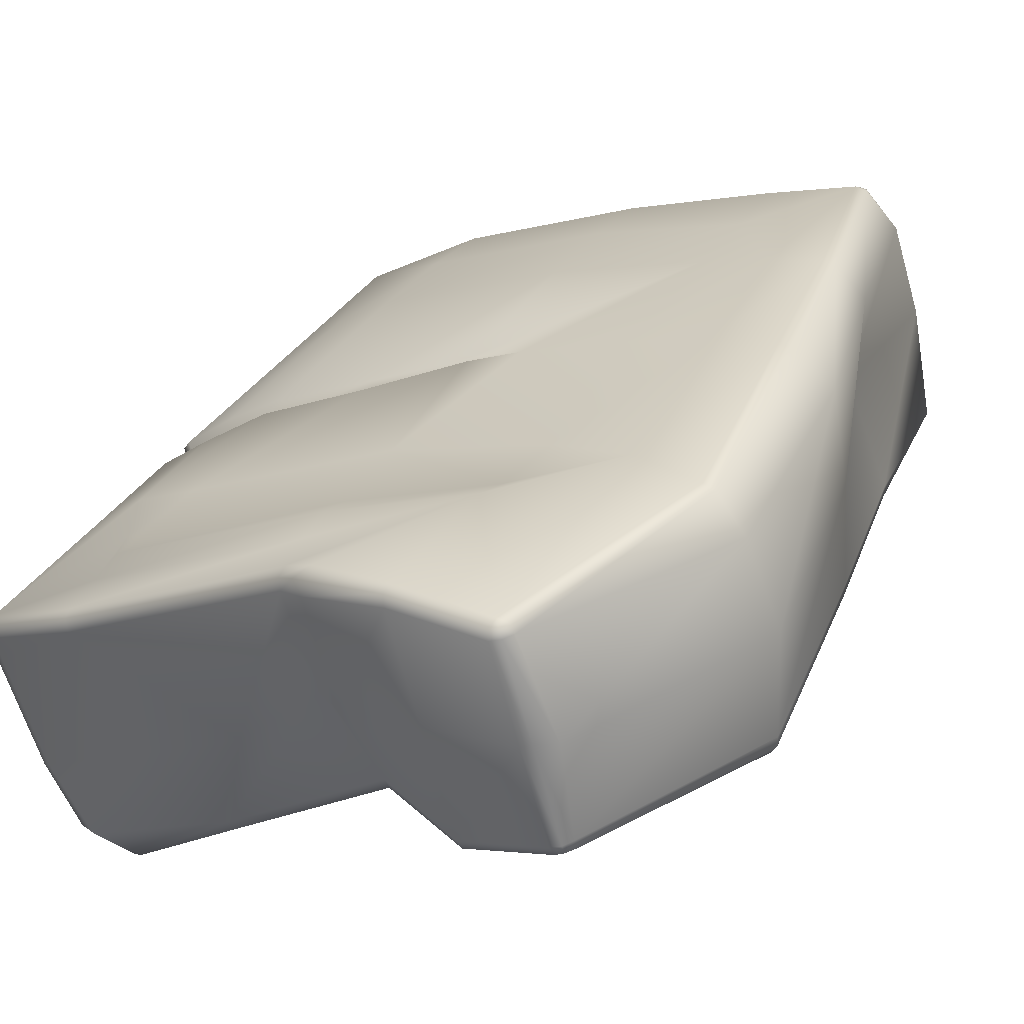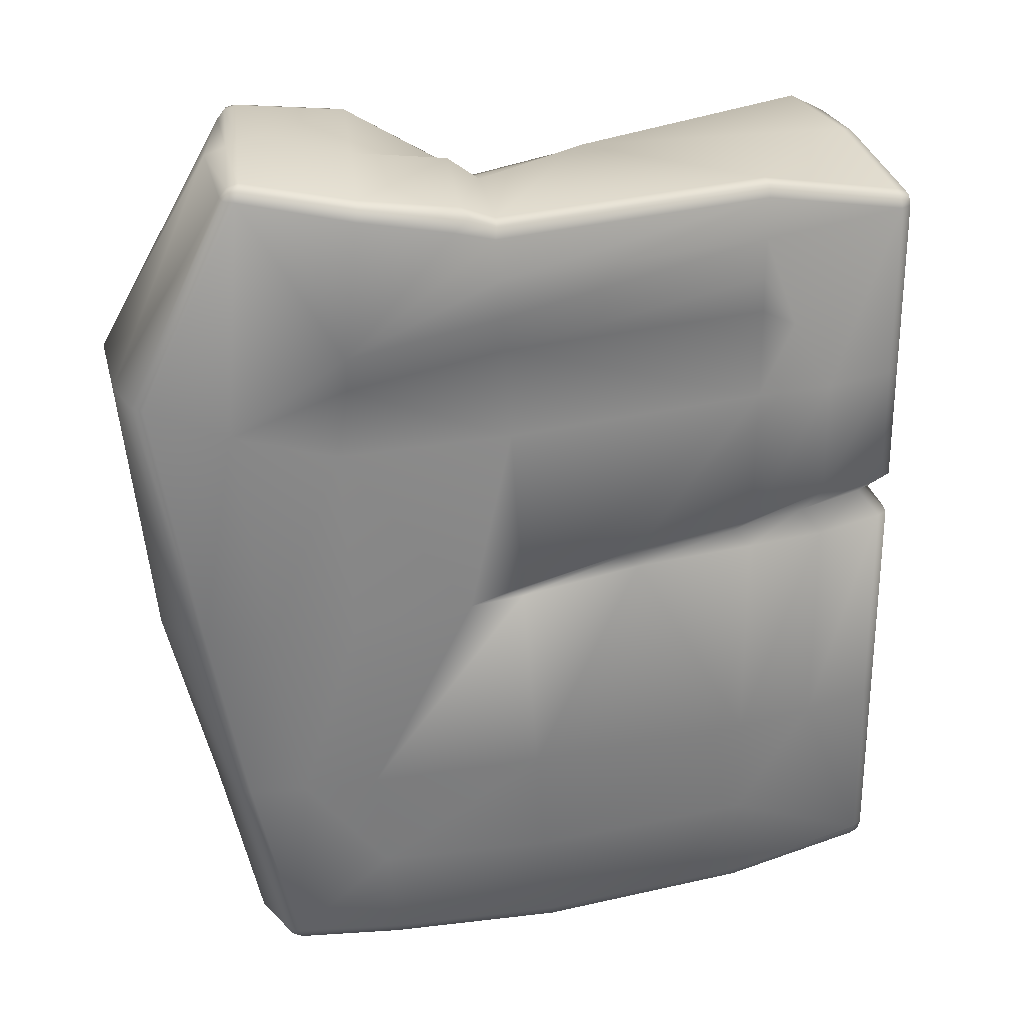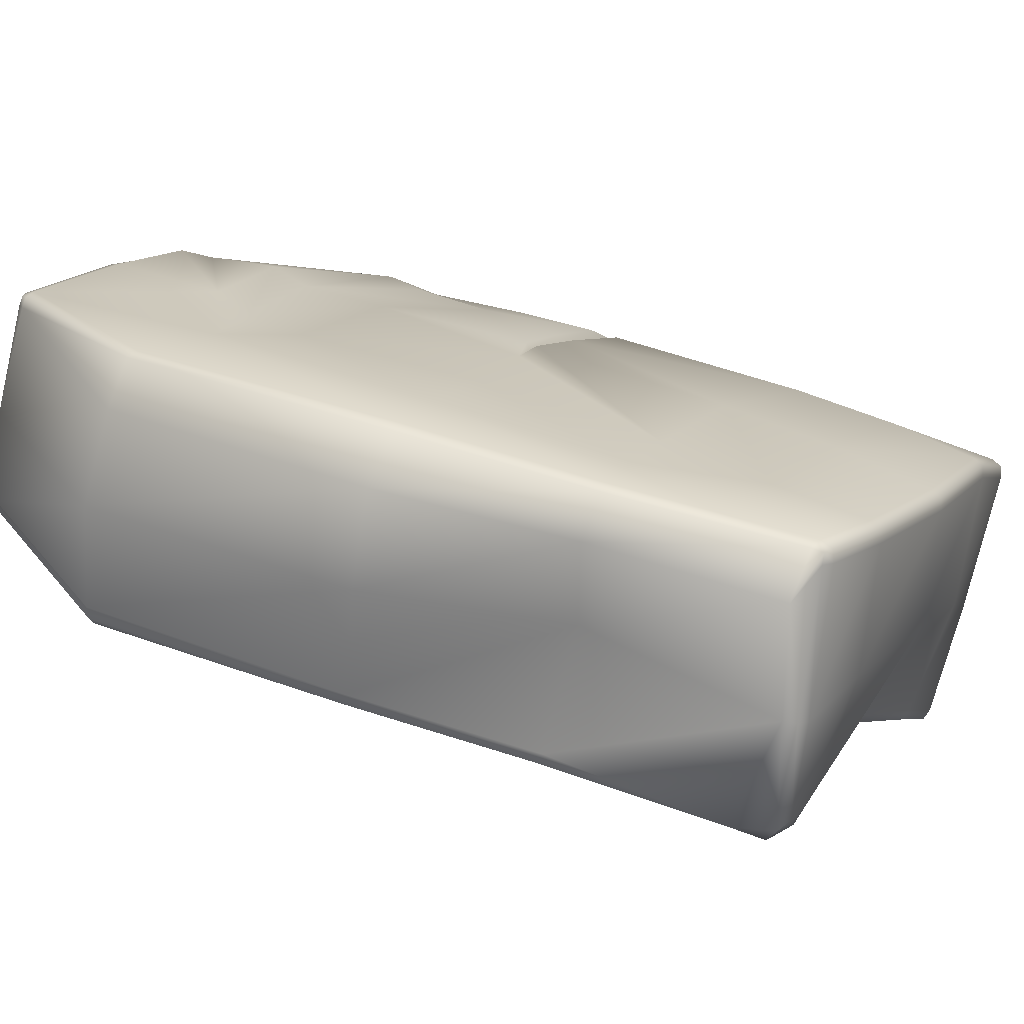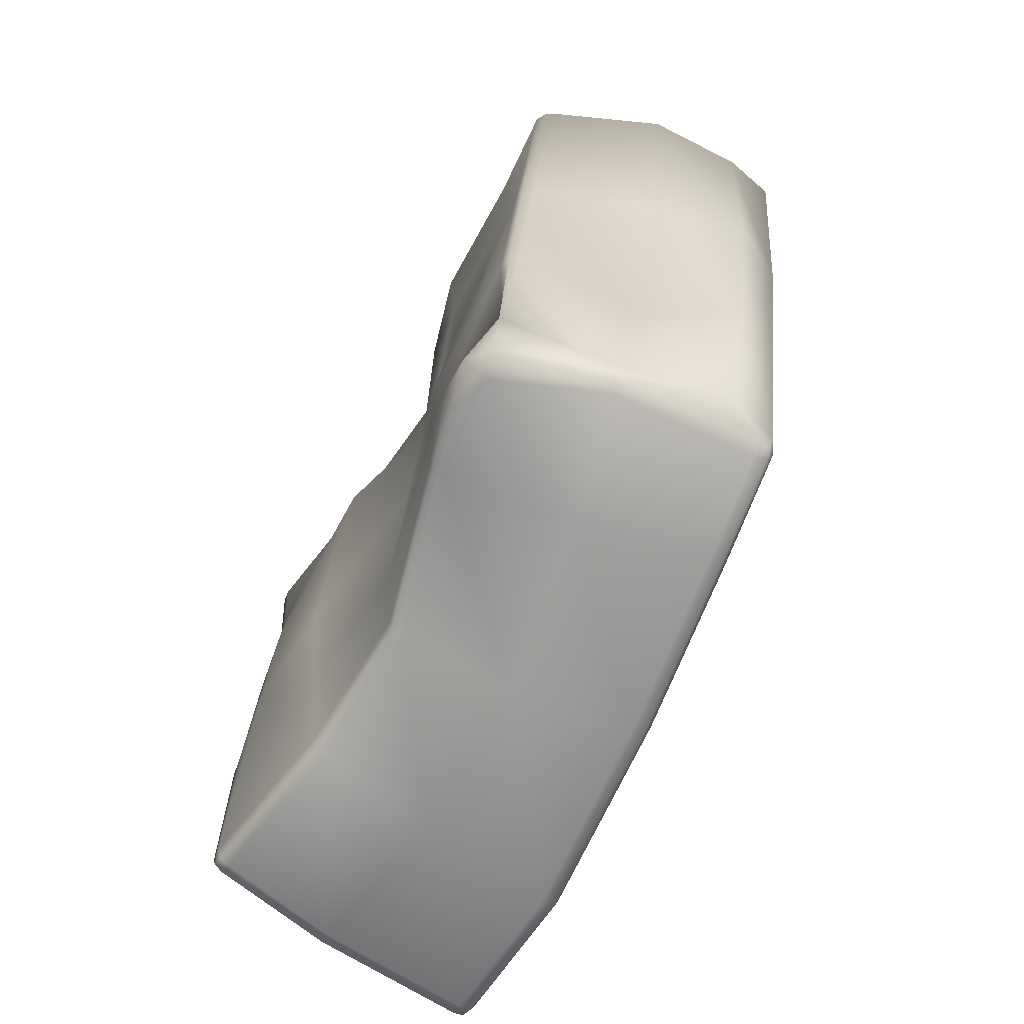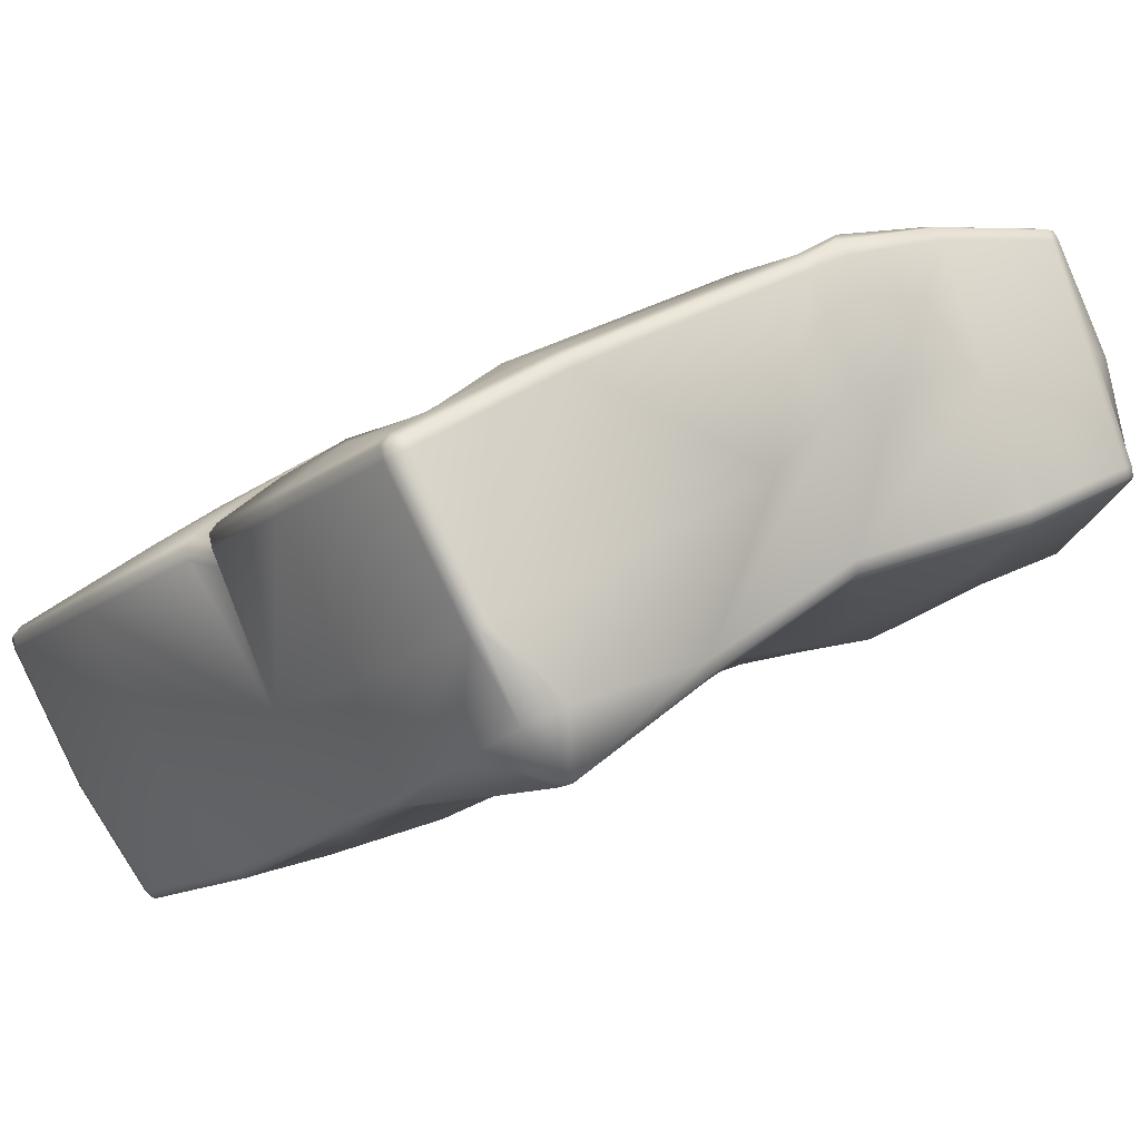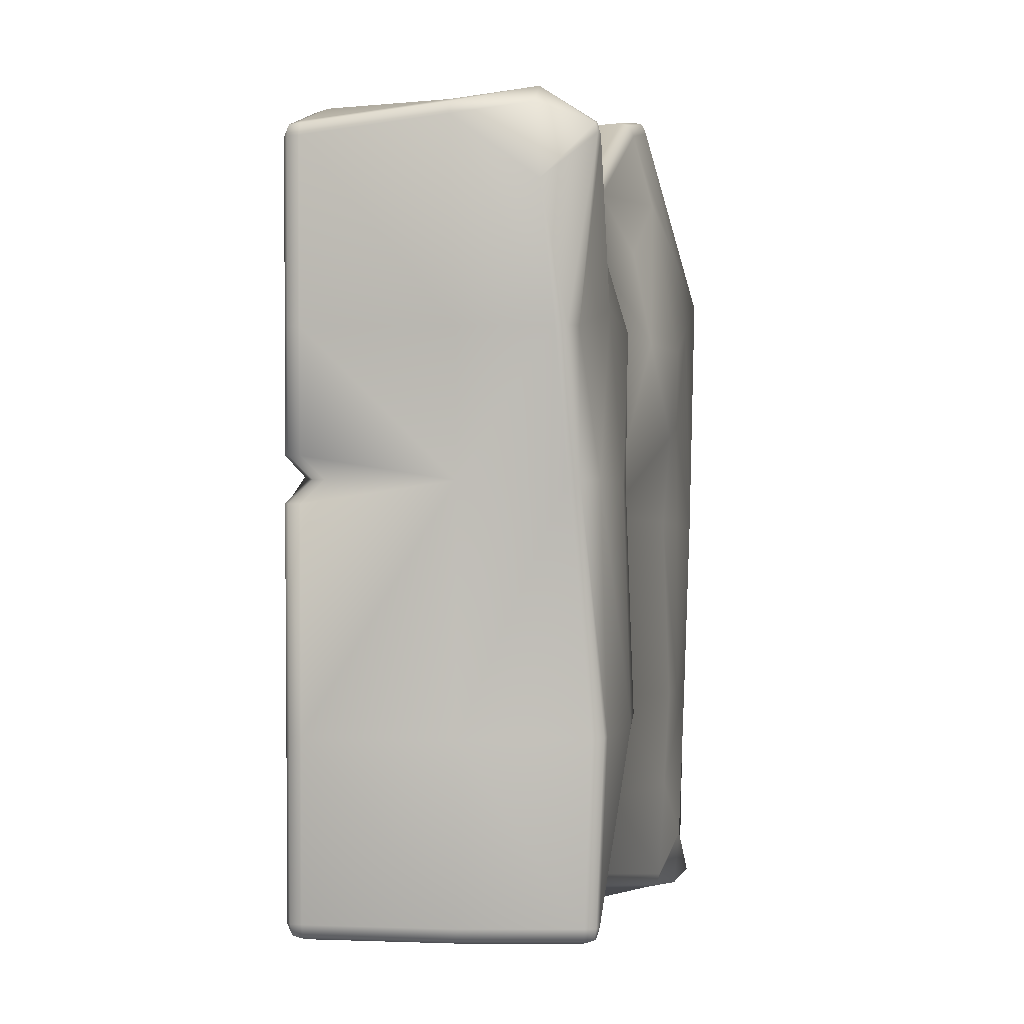
<metadata>
{"format":"obj","ext":"obj","renderer":"f3d","projection":"perspective","resolution":1024,"background":"white","views":[{"elev":36.4,"azim":28.3,"up":"+Y"},{"elev":27.5,"azim":-168.7,"up":"+Z"},{"elev":34.1,"azim":120.6,"up":"+Y"},{"elev":-72.5,"azim":88.6,"up":"+Z"},{"elev":-14.4,"azim":-32.2,"up":"+Y"},{"elev":2.4,"azim":-52.8,"up":"+Z"}]}
</metadata>
<code>
v  -30.3 2.771 50.72
v  -22.33 7.037 30.98
v  -14.86 14.35 50.72
v  -13.27 14.33 38.77
v  4.446 26.66 38.4
v  5.156 27.45 47.8
v  13.59 28.08 40.35
v  22.29 30.88 47.69
v  20.78 33.01 57.37
v  29.96 32.55 41.78
v  33.08 39.28 59.31
v  2.2 24.22 5.264
v  -10.88 12.53 9.503
v  -9.136 12.47 -18.92
v  0.6639 22.56 -18.46
v  3.736 25.88 28.99
v  14.25 25.63 28.12
v  24.14 27.78 27.24
v  23.3 28.48 15.38
v  32.86 33.73 16.78
v  37.54 35.14 30.83
v  -28.75 2.772 -18.92
v  -30.32 2.757 11.06
v  -33.97 3.033 11.06
v  -30.16 2.268 -18.92
v  20.78 26.87 -20.21
v  22.31 28.93 3.517
v  28.74 30.79 -20.82
v  31.48 32.67 2.72
v  -30.3 2.772 -41.1
v  -19.66 5.718 -18.92
v  -11.97 13.43 -31.23
v  -0.0574 21.8 -31.77
v  19.97 27.1 -32.83
v  -50.35 33.55 50.73
v  -38.71 41.31 37.55
v  -43.34 39.53 28.75
v  -50.36 33.55 28.75
v  -34.93 43.08 54.39
v  -4.786 59.56 52.95
v  -5.516 59.84 48.12
v  -34.91 43.95 49.48
v  10.44 64.88 55.85
v  11.92 66.26 39.19
v  -0.441 62.22 54.4
v  -43.36 39.52 14.06
v  -50.4 33.57 13.86
v  -34.88 43.88 28.75
v  -21.39 52.17 9.997
v  -34.89 45.56 12.21
v  -6.441 58.66 27.43
v  13.67 65.02 25.68
v  -1.748 60.65 4.262
v  -7.886 58.78 6.73
v  25.5 69.9 29.41
v  22.19 68 1.083
v  12.14 65.05 1.957
v  -50.4 33.57 8.25
v  -43.36 39.52 8.045
v  -43.34 39.53 -18.92
v  -50.36 33.55 -18.92
v  -34.9 45.54 8.384
v  -21.48 52.07 7.508
v  -34.88 45.56 -18.92
v  -8 58.6 5.378
v  10.6 63.39 -21.77
v  -9.513 57.02 -20.02
v  19.41 65.78 -22.64
v  -50.35 33.54 -41.13
v  -10.28 55.4 -34.26
v  -34.88 44.77 -32.16
v  9.831 61.77 -35.32
v  -34.14 8.738 56.34
v  -15.94 15.89 52.56
v  -10.35 34.54 56.51
v  -41.39 16.02 54.65
v  4.701 29.35 49.57
v  0.1838 45.42 55.14
v  19.77 34.74 59.22
v  32.06 40.73 60.92
v  28.16 52.88 60.33
v  15.25 48.78 58.52
v  -33.94 41.25 56.26
v  -49.29 31.75 52.58
v  -4.337 57.52 54.9
v  4.018 45.99 57.69
v  -0.5025 59.31 56.56
v  24.26 65.04 59.73
v  10.73 62.91 57.83
v  34.27 41.35 59.27
v  46.93 42.03 34.61
v  45.98 56.07 33.92
v  32.17 53.51 58.67
v  41.86 38.77 1.71
v  40.38 52.81 0.9891
v  37.83 37.11 -22.03
v  31.38 51.15 -22.74
v  35.61 34.62 -44.26
v  31.28 47.84 -47.76
v  41.01 66.65 33.23
v  26.47 65.67 58.07
v  37.74 65.17 0.2824
v  32.22 63.09 -23.41
v  27.81 60.57 -46.14
v  29.99 33.6 -49.21
v  18.65 29.08 -47.4
v  14.15 43.12 -49.42
v  28.92 46.98 -49.86
v  -1.557 24.54 -43.71
v  -5.96 36.75 -49.04
v  -15.83 15.97 -45.44
v  -24.87 27.65 -46.74
v  -31.43 4.256 -42.98
v  -40.25 16.01 -42.99
v  9.621 58.36 -48.78
v  21.76 62.84 -48.25
v  -10.43 50.9 -48.41
v  -34.03 41.19 -45.38
v  -49.3 31.74 -42.98
v  -32.91 3.144 -40.89
v  -31.37 3.144 -18.92
v  -41.8 14.94 -18.92
v  -41.8 14.98 -40.89
v  -41.82 14.93 11.06
v  -50.88 30.76 -18.92
v  -37.62 3.933 28.75
v  -39.13 4.992 45.22
v  -42.95 14.98 52.79
v  -41.8 14.94 28.75
v  -50.88 30.76 -40.89
v  -50.88 30.76 50.72
v  -50.88 30.76 28.75
v  -34.88 44.03 40.09
v  -5.693 58.79 38.72
v  12.3 64.69 34.45
v  24.24 66.84 57.96
v  35.48 71.61 32.76
v  30.43 69.53 0.5297
v  26.41 67.29 -23.12
v  -11 52.99 -46.65
v  -34.88 43.12 -43.56
v  8.98 60.45 -47.04
v  21.5 65.08 -46.38
v  -30.56 3.124 52.15
v  -31.66 2.57 51.93
v  -31.7 2.267 50.72
v  34.25 40.05 59.32
v  33.61 40.06 60.31
v  32.56 39.57 60.58
v  -31.7 2.267 -40.94
v  -31.67 2.531 -42.2
v  -30.57 3.117 -42.54
v  26.54 28.91 -40.84
v  31.45 30.77 -47.03
v  34.81 34.9 -42.19
v  -51.26 32.28 50.72
v  -50.99 32.2 51.96
v  -50.04 33.03 52.16
v  23.99 66.28 59.28
v  25.14 66.46 59.02
v  25.69 66.76 58.01
v  -50.05 33.02 -42.56
v  -51 32.2 -42.21
v  -51.26 32.28 -40.94
v  -37.96 6.604 54.04
v  33.4 41.13 60.44
v  -50.51 30.99 52.14
v  25.6 65.45 59.24
v  33.19 34.29 -48.99
v  23.26 63.29 -47.57
v  22.68 64.48 -47.46
v  23.19 64.96 -46.26
v  26.35 29.62 -48.03
v  -32.57 3.402 -42.37
v  21.36 64.31 -47.87
v  -50.52 30.99 -42.37
v  -33.43 3.56 28.75
v  -36.41 3.056 28.75
v  -15.11 14.72 52.14
v  5.115 27.96 49.22
v  20.31 33.4 58.83
v  46.17 39.24 34.43
v  40.65 36.41 1.924
v  41.87 37.28 1.792
v  46.93 40.53 34.61
v  36.71 34.7 -21.43
v  37.87 35.6 -21.85
v  -14.81 14.4 -43.55
v  -15.08 14.75 -44.98
v  -0.7788 22.9 -41.78
v  -1.011 23.23 -43.22
v  19.17 27.33 -45.45
v  19.09 27.73 -46.9
v  -34.68 42.54 55.82
v  -51.26 32.28 28.75
v  -4.749 58.95 54.41
v  -1.988 60.78 55.87
v  10.36 64.32 57.33
v  37.03 71.48 33.07
v  -51.29 32.27 13.86
v  -51.26 32.28 -18.92
v  -51.29 32.27 8.25
v  -34.68 42.53 -44.98
v  -42.58 15.23 54.22
v  29.5 53.29 59.84
v  30.41 47.48 -49.19
v  31.95 69.34 0.3003
v  27.93 67.08 -23.4
v  -41.44 15.22 -42.37
v  9.173 59.8 -48.43
v  -10.89 52.33 -48.05
v  -50.9 30.75 8.25
v  -50.9 30.75 13.86
v  -6.625 58.61 5.677
v  -40.68 39.27 11.01
v  -47.45 32.37 11.01
v  -19.58 52.3 8.796
v  -32.53 45.35 10.28
v  -48.3 31.12 11.01
v  -47.93 29.66 11.01
v  -35.18 3.91 11.06
v  -21.31 5.742 10.28
v  -7.878 14.32 28.75
v  -34.88 44.77 44.81
v  -5.673 60.38 43.43
o Box001
g Box001
f 1 2 3
f 3 4 5 6
f 6 7 8 9
f 9 8 10 11
f 12 13 14 15
f 16 12 17
f 18 19 20 21
f 22 23 24 25
f 12 15 26 27
f 27 26 28 29
f 22 30 31
f 14 32 33 15
f 15 33 34 26
f 26 34 28
f 35 36 37 38
f 39 40 41 42
f 43 44 45
f 38 37 46 47
f 48 49 50
f 51 52 53 54
f 52 55 56 57
f 58 59 60 61
f 62 63 64
f 65 53 66 67
f 57 56 68 66
f 61 60 69
f 64 67 70 71
f 67 66 72 70
f 66 68 72
f 73 74 75 76
f 74 77 78 75
f 79 80 81 82
f 76 75 83 84
f 75 78 85 83
f 78 86 87 85
f 82 81 88 89
f 90 91 92 93
f 91 94 95 92
f 94 96 97 95
f 96 98 99 97
f 93 92 100 101
f 92 95 102 100
f 95 97 103 102
f 97 99 104 103
f 105 106 107 108
f 106 109 110 107
f 109 111 112 110
f 111 113 114 112
f 108 107 115 116
f 107 110 117 115
f 110 112 118 117
f 112 114 119 118
f 120 121 122 123
f 122 124 125
f 126 127 128 129
f 123 122 125 130
f 129 128 131 132
f 36 133 48 37
f 134 51 48 133
f 135 52 51 134
f 55 44 136 137
f 37 48 50 46
f 55 137 138 56
f 59 62 64 60
f 56 138 139 68
f 60 64 71
f 70 140 141 71
f 72 142 140 70
f 68 143 72
f 1 144 145 146
f 11 147 148 149
f 30 150 151 152
f 153 154 155
f 35 156 157 158
f 136 159 160 161
f 69 162 163 164
f 73 165 145 144
f 80 149 148 166
f 84 158 157 167
f 88 168 160 159
f 90 166 148 147
f 98 155 154 169
f 101 161 160 168
f 104 170 171 172
f 105 169 154 173
f 113 152 151 174
f 116 175 171 170
f 119 176 163 162
f 120 174 151 150
f 127 146 145 165
f 130 164 163 176
f 131 167 157 156
f 143 172 171 175
f 177 1 146 178
f 1 3 179 144
f 3 6 180 179
f 6 9 181 180
f 182 11 10 21
f 9 11 149 181
f 182 183 184 185
f 183 186 187 184
f 30 22 25 150
f 188 30 152 189
f 190 188 189 191
f 192 190 191 193
f 153 192 193 173
f 186 153 155 187
f 39 35 158 194
f 35 38 195 156
f 40 39 194 196
f 43 45 197 198
f 136 43 198 159
f 137 136 161 199
f 38 47 200 195
f 58 61 201 202
f 69 141 203 162
f 61 69 164 201
f 74 73 144 179
f 73 76 204 165
f 77 74 179 180
f 77 86 78
f 80 79 181 149
f 81 80 166 205
f 84 83 194 158
f 76 84 167 204
f 83 85 196 194
f 85 87 197 196
f 88 81 205 168
f 89 88 159 198
f 91 90 147 185
f 90 93 205 166
f 94 91 185 184
f 96 94 184 187
f 98 96 187 155
f 99 98 169 206
f 101 100 199 161
f 93 101 168 205
f 100 102 207 199
f 102 103 208 207
f 104 99 206 170
f 103 104 172 208
f 106 105 173 193
f 105 108 206 169
f 109 106 193 191
f 111 109 191 189
f 113 111 189 152
f 114 113 174 209
f 116 115 210 175
f 108 116 170 206
f 115 117 211 210
f 117 118 203 211
f 119 114 209 176
f 118 119 162 203
f 121 120 150 25
f 120 123 209 174
f 127 126 178 146
f 128 127 165 204
f 130 125 201 164
f 123 130 176 209
f 125 212 202 201
f 213 132 195 200
f 131 128 204 167
f 132 131 156 195
f 138 137 199 207
f 139 138 207 208
f 141 140 211 203
f 140 142 210 211
f 143 139 208 172
f 142 143 175 210
f 53 214 54
f 65 214 53
f 47 46 215 216
f 50 49 217 218
f 59 58 216 215
f 65 63 217 214
f 46 50 218 215
f 62 59 215 218
f 200 47 216 219
f 58 202 219 216
f 202 212 220 219
f 213 200 219 220
f 49 54 214 217
f 63 62 218 217
f 129 132 124
f 221 124 122 121
f 126 129 124 221
f 24 221 121 25
f 178 126 221 24
f 23 222 2 177
f 177 178 24 23
f 12 16 223 13
f 23 22 31 222
f 124 220 212
f 213 220 124
f 42 224 36
f 36 224 133
f 42 41 225 224
f 134 133 224 225
f 135 134 225 44
f 2 223 4
f 4 223 16 5
f 5 16 17 7
f 8 18 21 10
f 29 183 20
f 28 186 183 29
f 32 14 31
f 32 188 190 33
f 33 190 192 34
f 34 153 186 28
f 222 13 223 2
f 31 14 13 222
f 19 18 17
f 19 27 29 20
f 17 18 8 7
f 182 185 147 11
f 12 27 19
f 12 19 17
f 6 5 7
f 183 182 21 20
f 2 4 3
f 188 32 31
f 86 82 89 87
f 45 40 196 197
f 87 89 198 197
f 77 180 181 79
f 77 79 82 86
f 43 136 44
f 44 41 40 45
f 44 225 41
f 55 52 135
f 55 135 44
f 34 192 153
f 153 173 154
f 35 39 42 36
f 71 141 69
f 60 71 69
f 48 51 54 49
f 63 65 67 64
f 52 57 53
f 53 57 66
f 143 142 72
f 68 139 143
f 124 212 125
f 132 213 124
f 1 177 2
f 30 188 31

</code>
